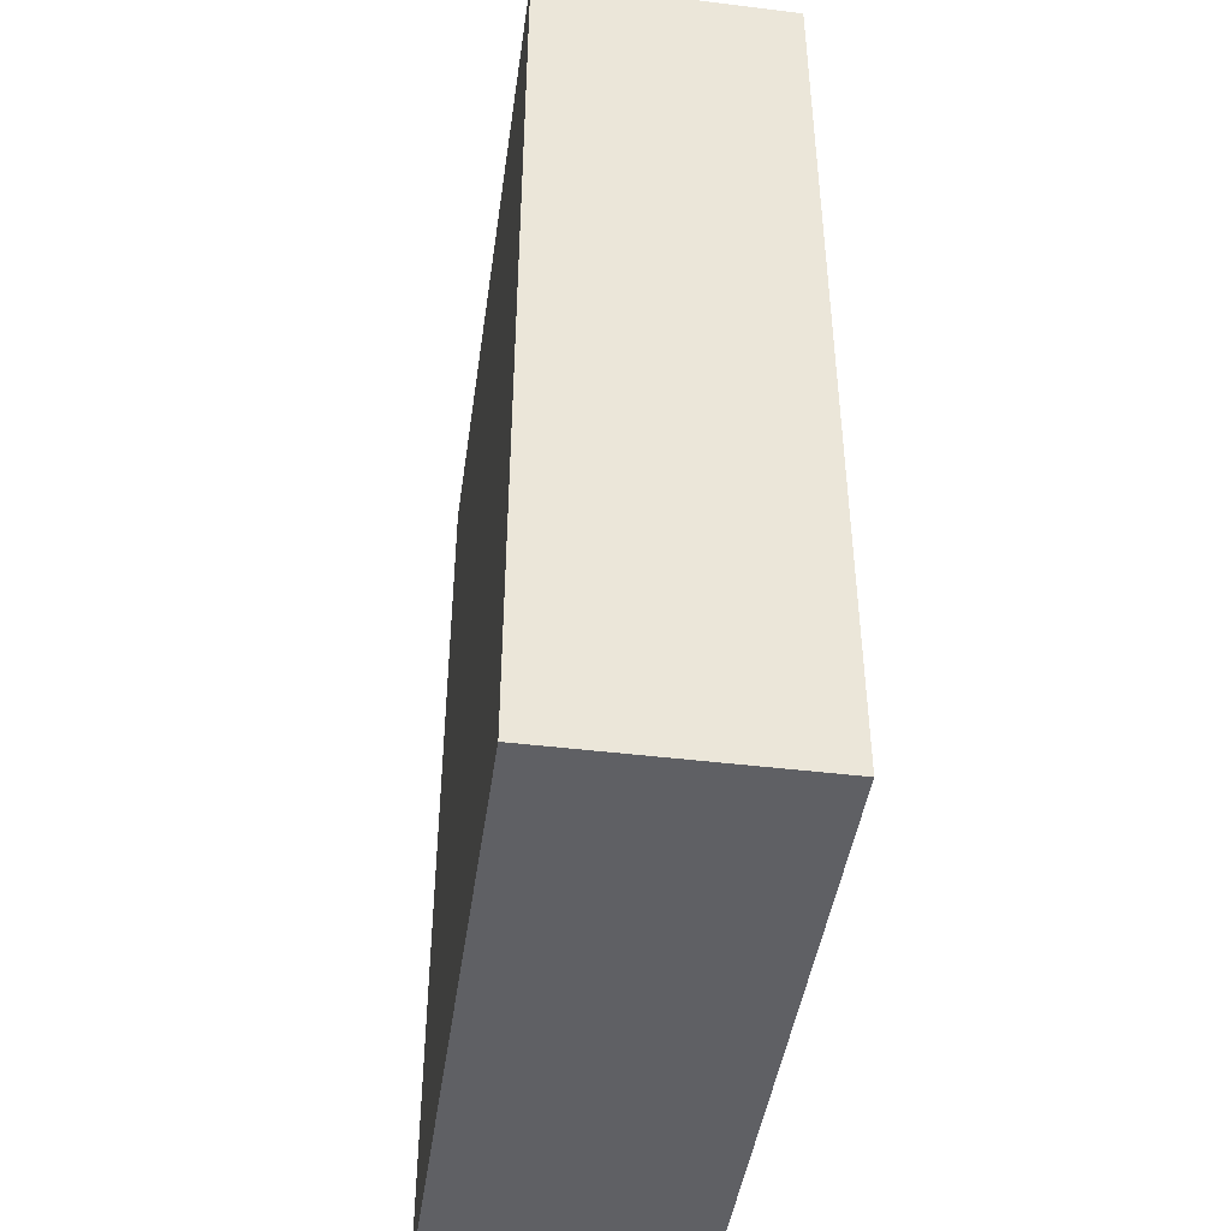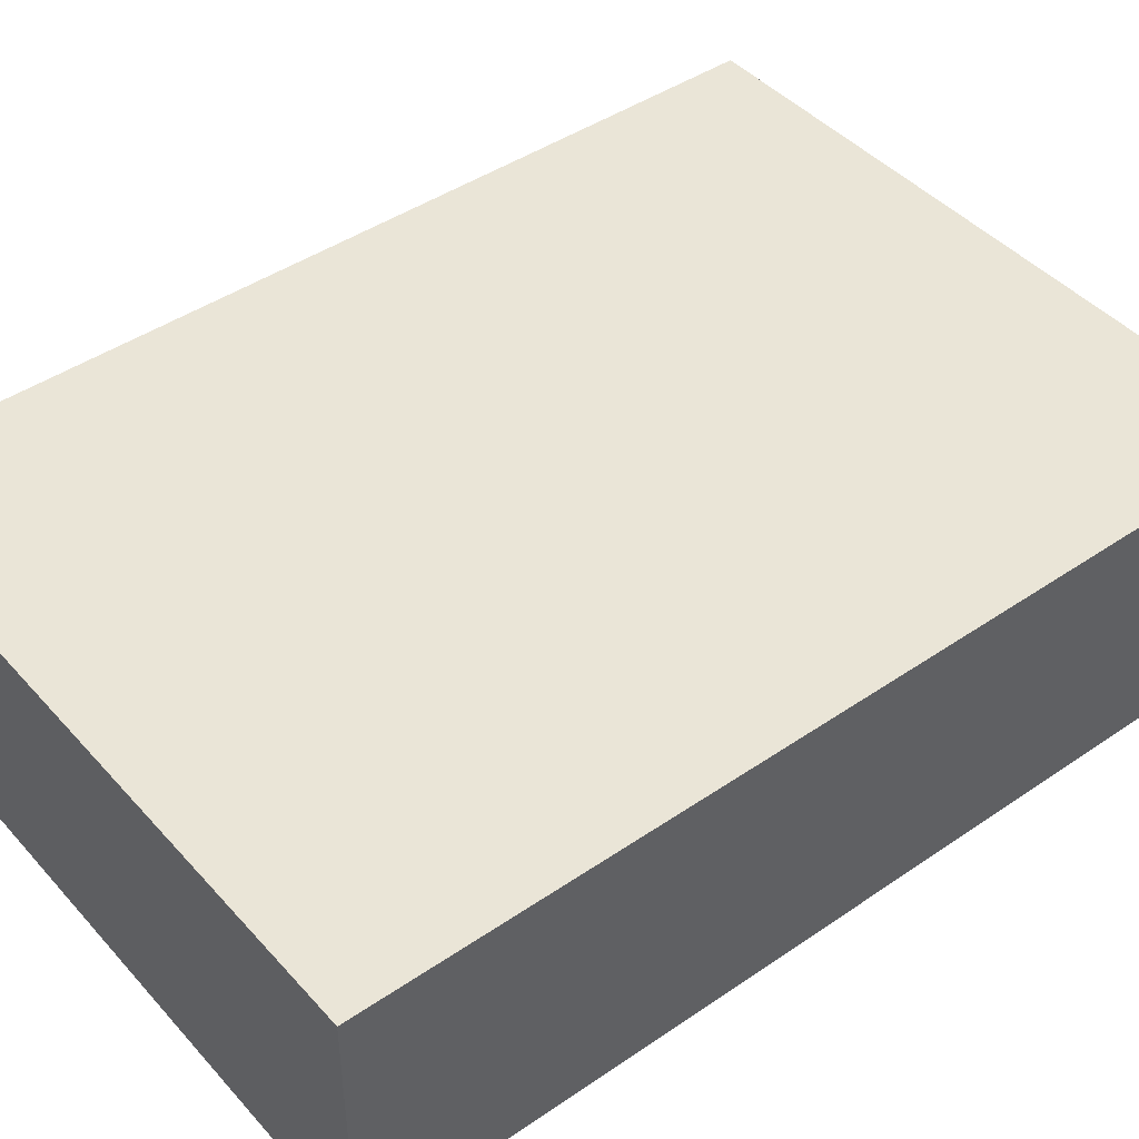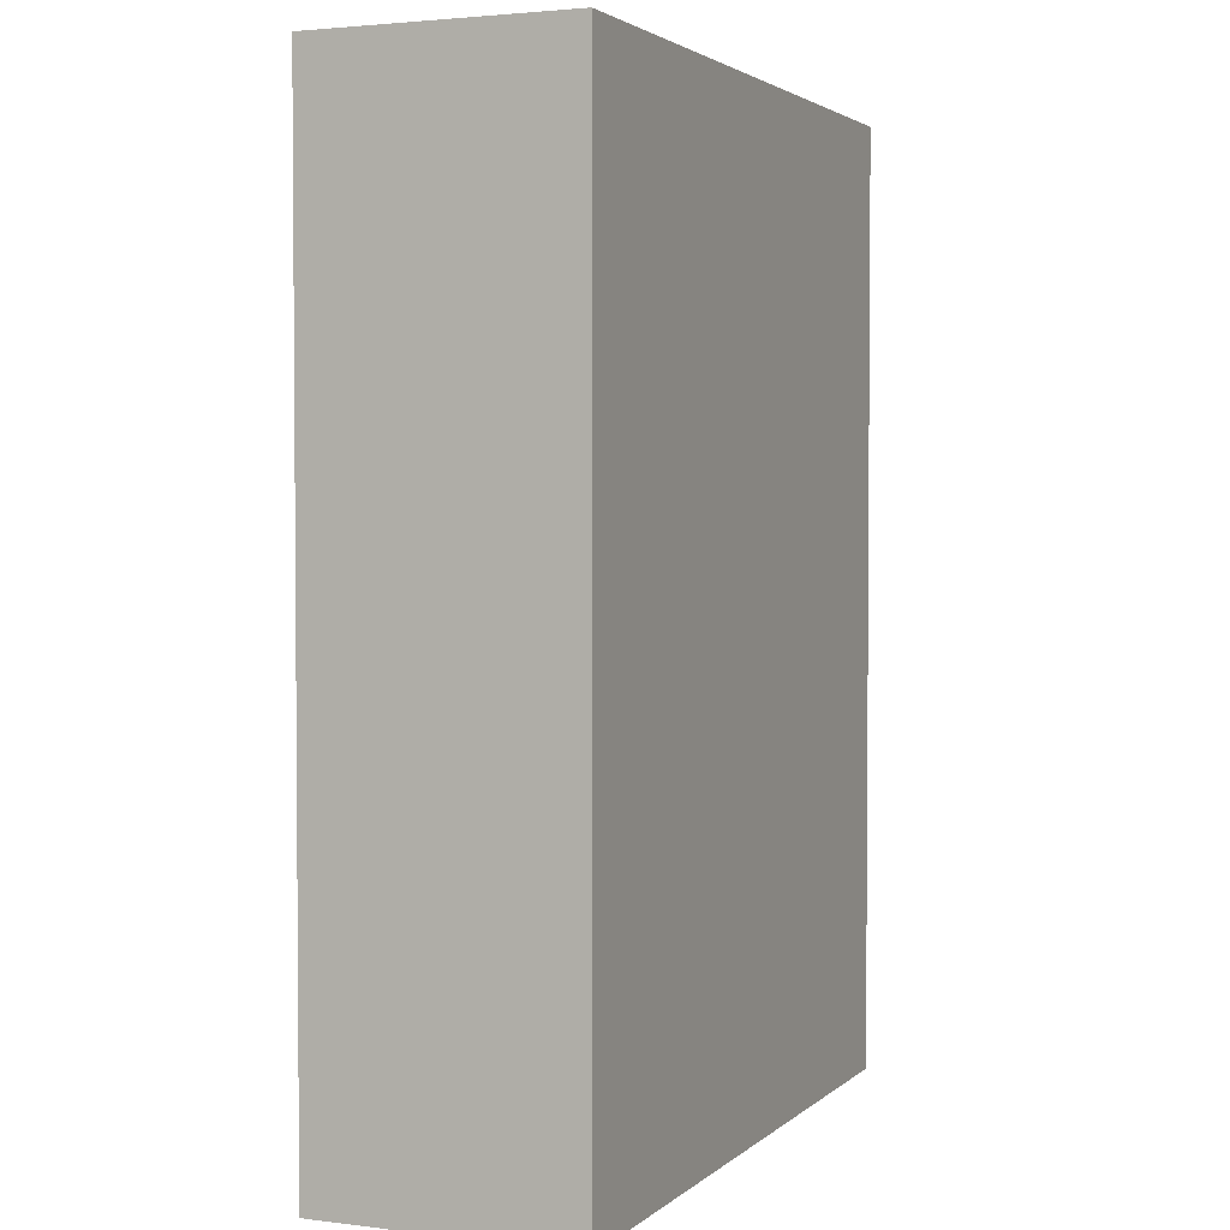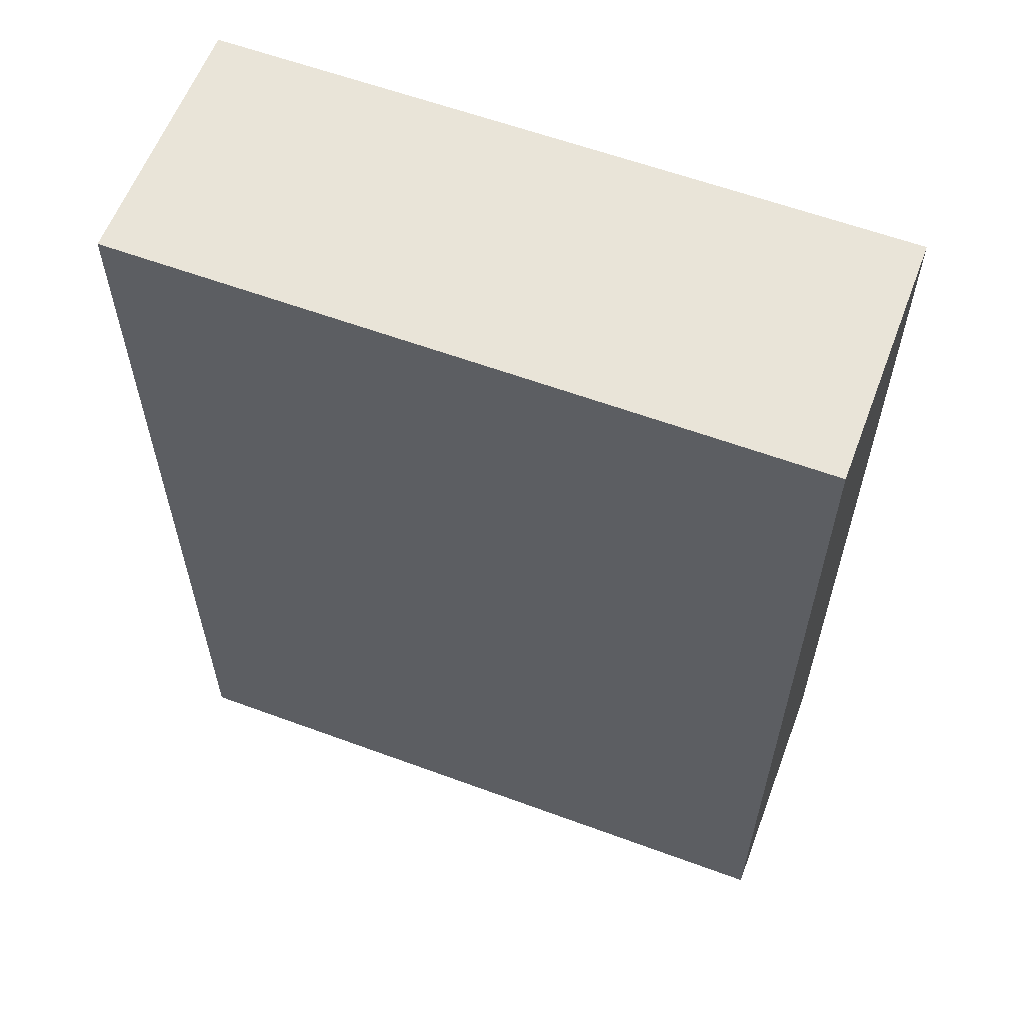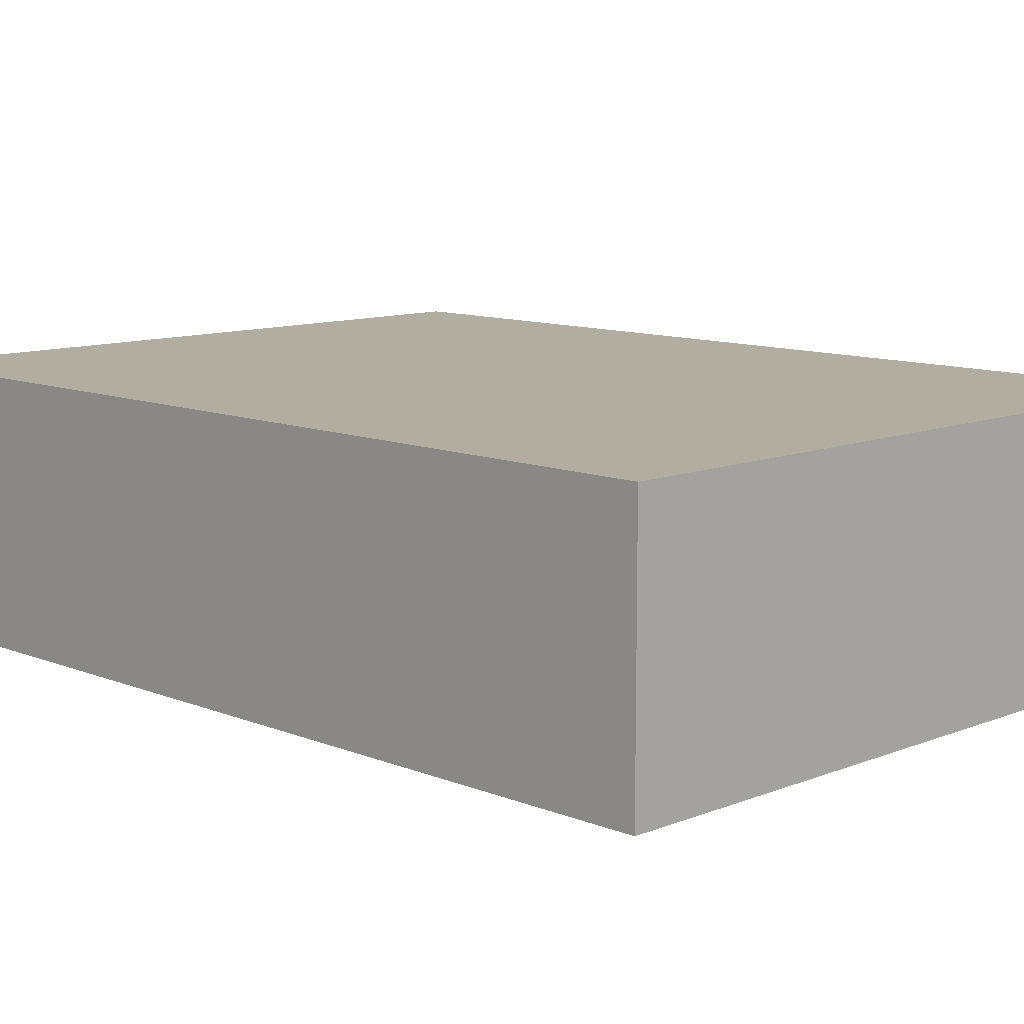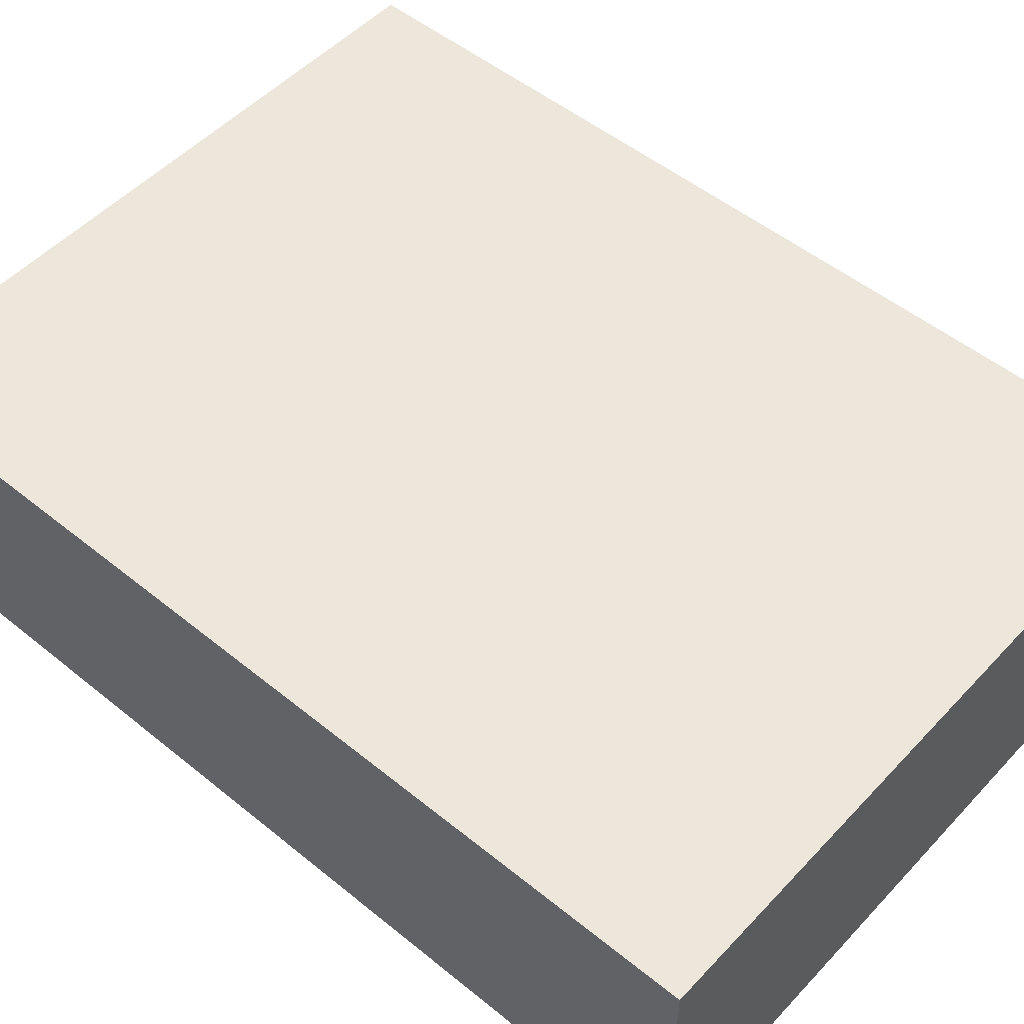
<metadata>
{"format":"obj","ext":"obj","renderer":"f3d","projection":"perspective","resolution":1024,"background":"white","views":[{"elev":-44.5,"azim":-98.1,"up":"+Y"},{"elev":44.3,"azim":51.4,"up":"+Z"},{"elev":2.8,"azim":-66.9,"up":"+Y"},{"elev":59.9,"azim":20.7,"up":"+Y"},{"elev":10.5,"azim":135.2,"up":"+Z"},{"elev":51.4,"azim":-48.6,"up":"+Z"}]}
</metadata>
<code>
v -0.4094 0.5469 0.07336
v -0.4094 0.5469 -0.07336
v -0.8036 0.5469 -0.07336
v -0.8036 0.5469 0.07336
v -0.4094 0.007813 -0.07336
v -0.4094 0.5469 -0.07336
v -0.4094 0.5469 0.07336
v -0.4094 0.007813 0.07336
v -0.8036 0.5469 0.07336
v -0.8036 0.5469 -0.07336
v -0.8036 0.007813 -0.07336
v -0.8036 0.007813 0.07336
v -0.8036 0.007813 -0.07336
v -0.4094 0.007813 -0.07336
v -0.4094 0.007813 0.07336
v -0.8036 0.007813 0.07336
v -0.8036 0.5469 -0.07336
v -0.4094 0.5469 -0.07336
v -0.4094 0.007813 -0.07336
v -0.8036 0.007813 -0.07336
v -0.4094 0.007813 0.07336
v -0.4094 0.5469 0.07336
v -0.8036 0.5469 0.07336
v -0.8036 0.007813 0.07336
f 1 2 3 4
f 5 6 7 8
f 9 10 11 12
f 13 14 15 16
f 17 18 19 20
f 21 22 23 24

</code>
